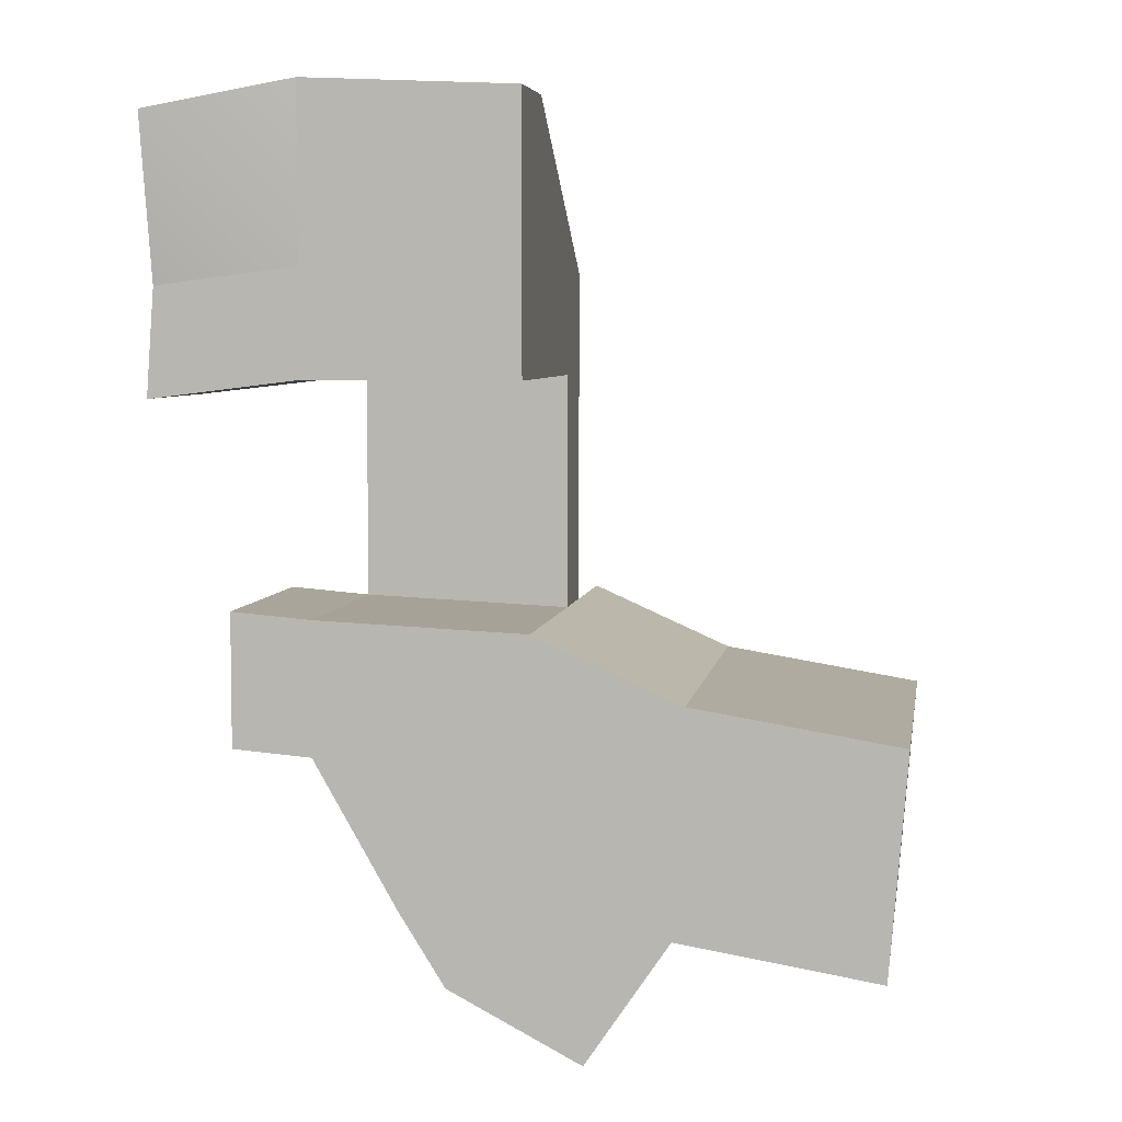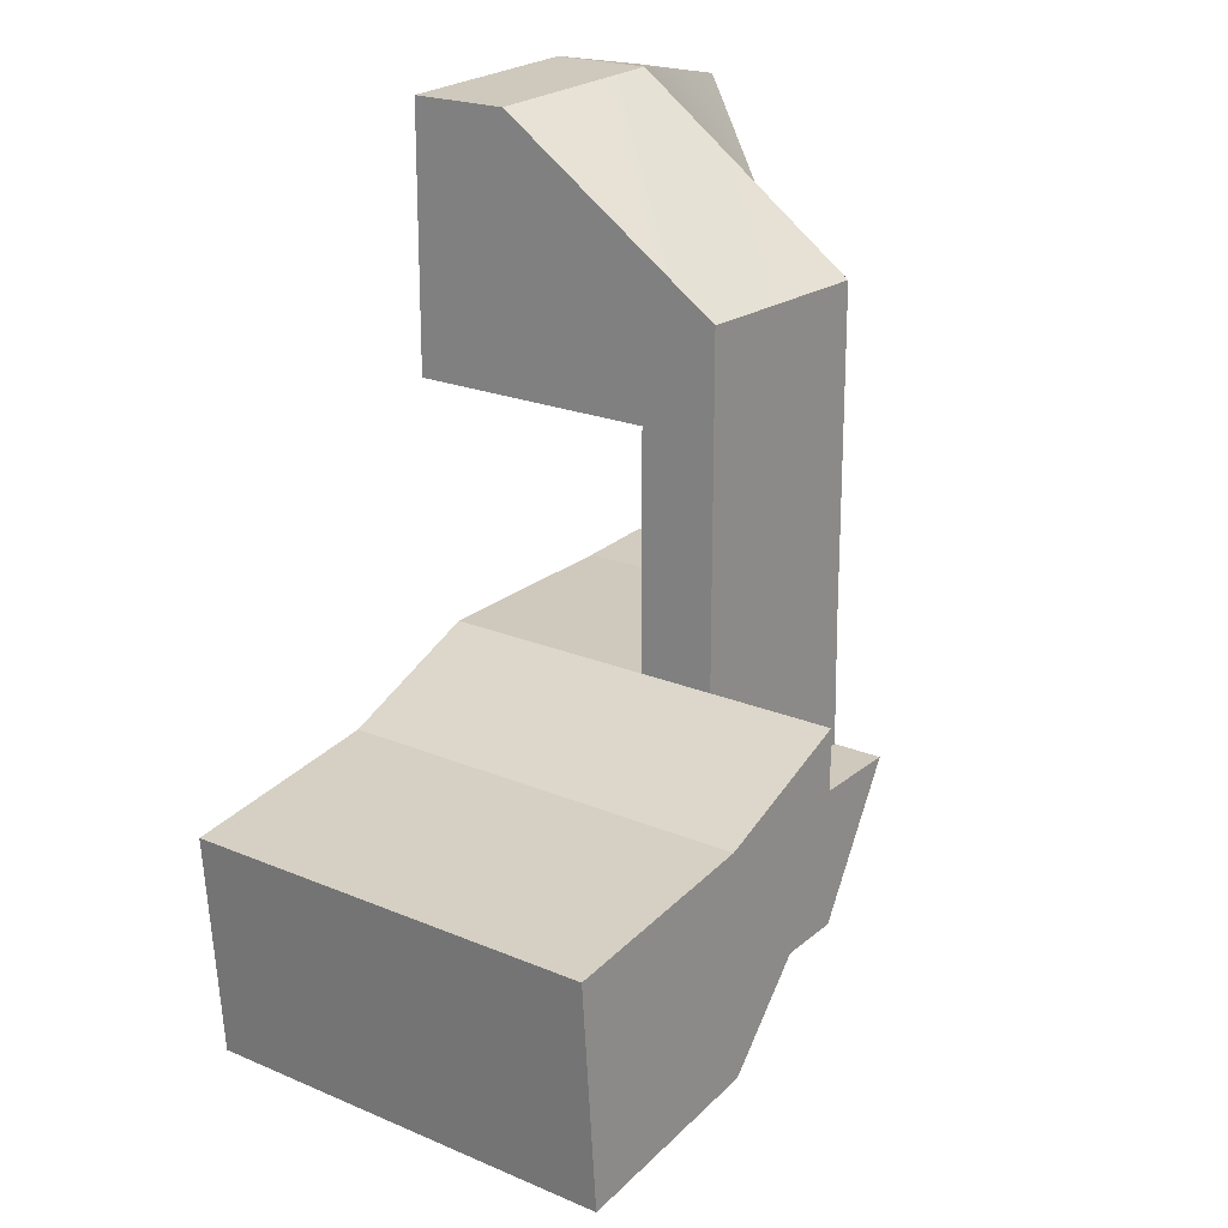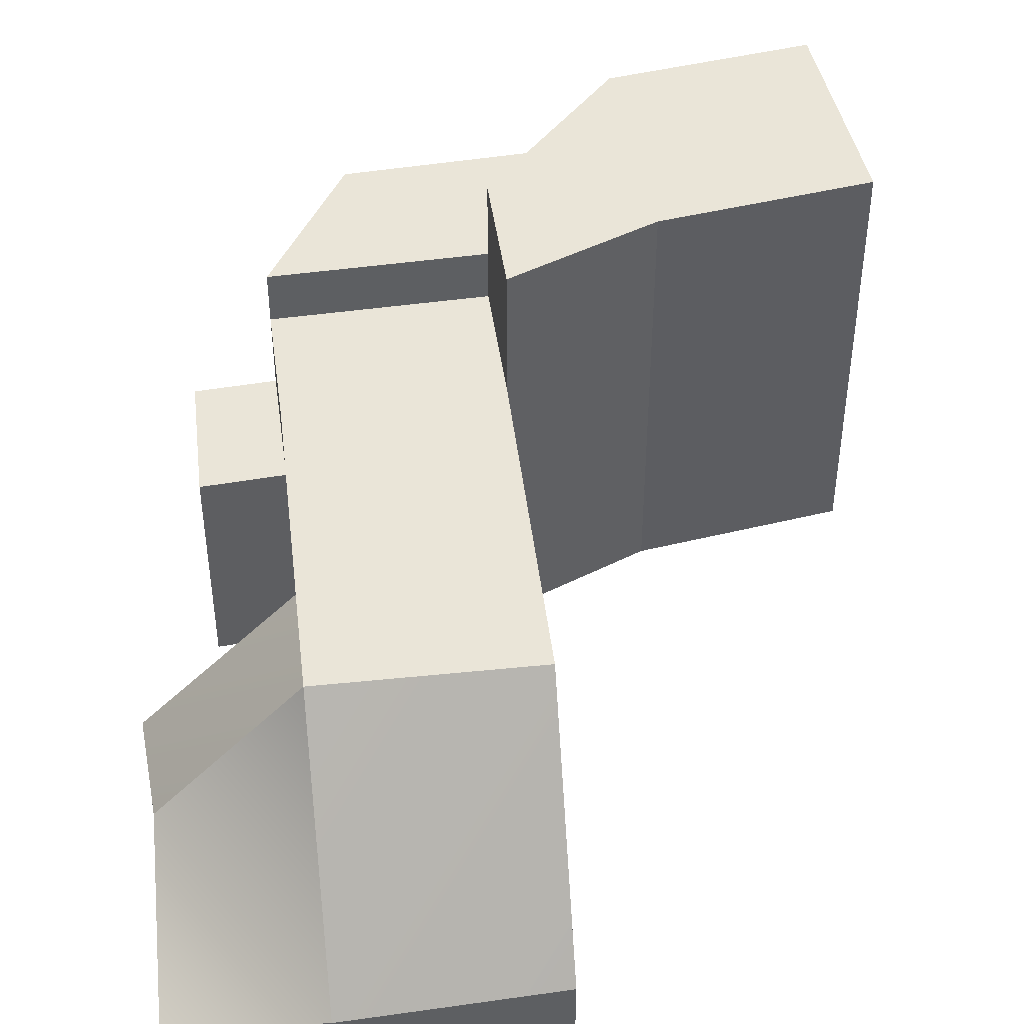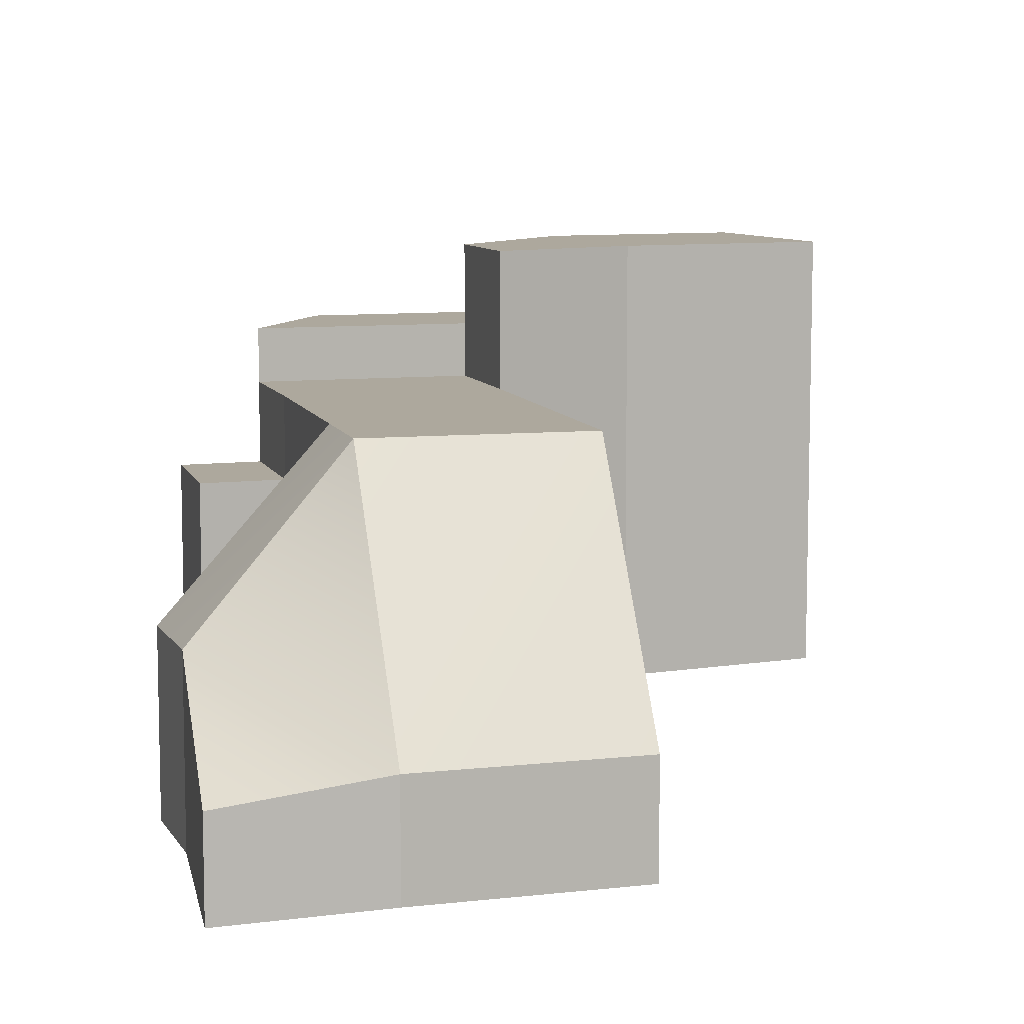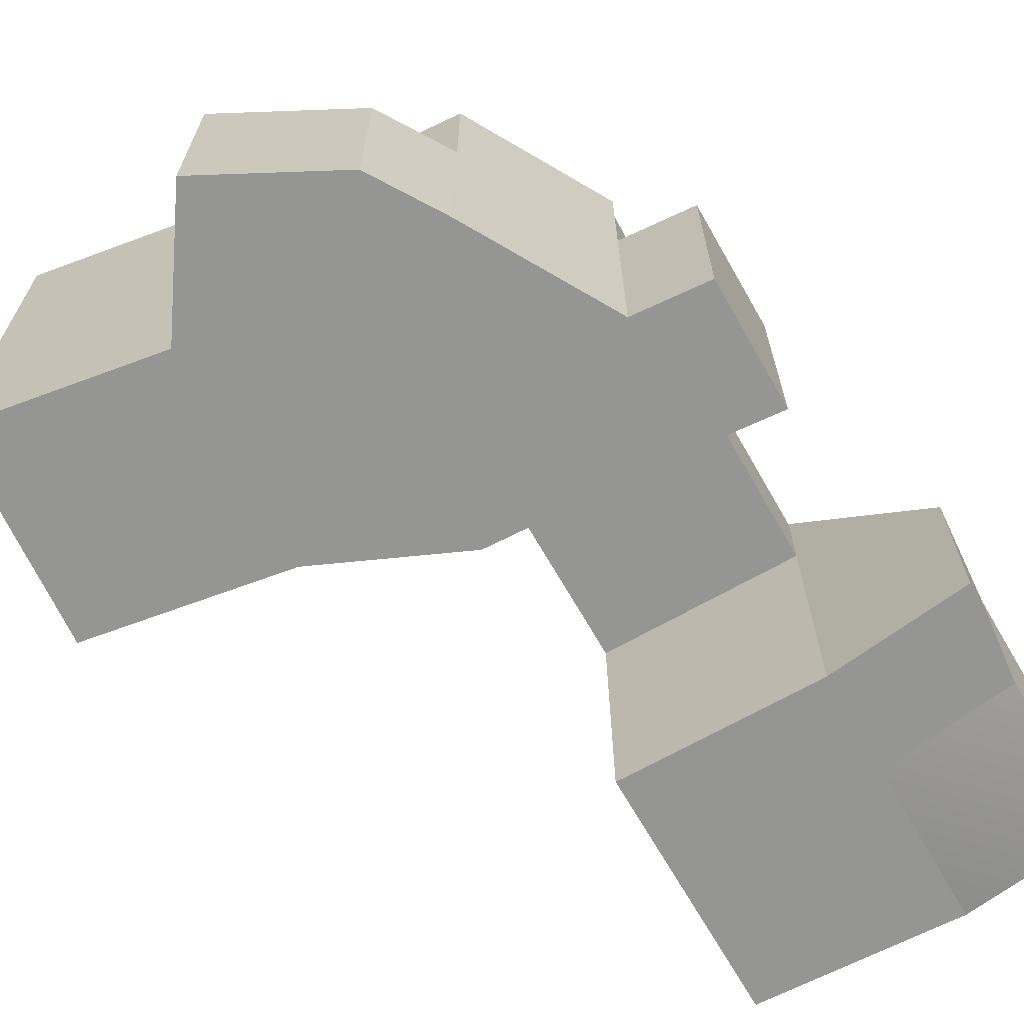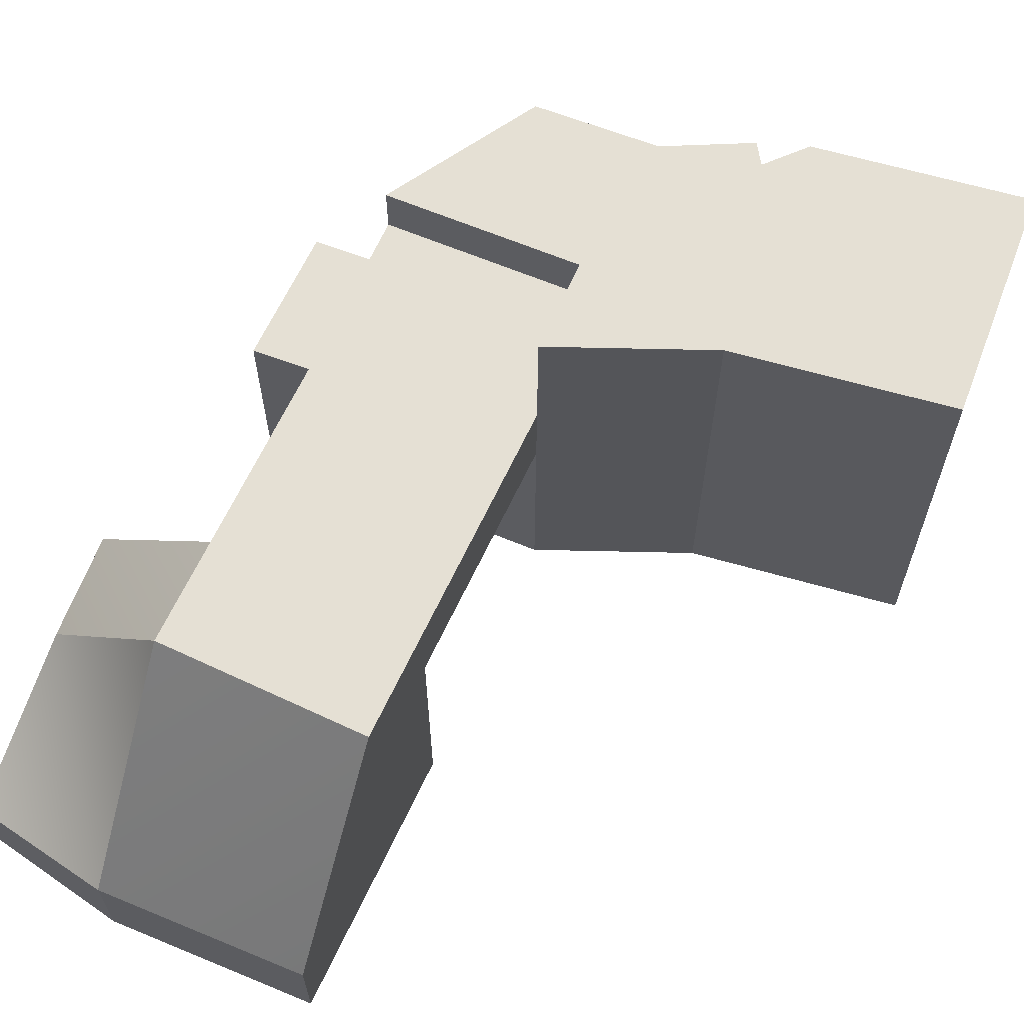
<metadata>
{"format":"obj","ext":"obj","renderer":"f3d","projection":"perspective","resolution":1024,"background":"white","views":[{"elev":5.6,"azim":9.2,"up":"+Z"},{"elev":20.8,"azim":127.7,"up":"+Z"},{"elev":45.1,"azim":-6.8,"up":"+Y"},{"elev":8.7,"azim":-14.6,"up":"+Y"},{"elev":-67.4,"azim":-150.3,"up":"+Y"},{"elev":65.2,"azim":25.2,"up":"+Y"}]}
</metadata>
<code>
g pb_Mesh70114
v 4 -4 -4
v -4 -4 -4
v 4 -4 -4.012e-06
v -4 -4 -2.33e-06
v 4 -4 6.192
v -4 -4 6.549
v -4 9 -1.864e-06
v 4 9 -3.173e-06
v -4 0 6.549
v 4 0 6.192
v 4 -4 6.192
v -4 -4 6.549
v 4 -2 6.192
v -4 -2 6.549
v 4 0 6.192
v -4 0 6.549
v -9.316 1 -0.6779
v -9.316 -4 -0.6779
v -9.614 -0.5 -4.698
v -9.614 -4 -4.698
v -9.614 -0.5 -4.698
v -9.614 2.5 -4.698
v -9.316 2.5 -0.6779
v -4 6 -4
v -4 -4 -4
v 4 6 -4
v 4 -4 -4
v -0.8817 8.5 -23.41
v -0.8817 5.5 -23.41
v 9.143 8.5 -24.11
v 9.143 5.5 -24.11
v 4 6 -4
v 4 -4 -4.012e-06
v 4 2.25 -3.851e-06
v 4 -4 -4
v 4 9 -4
v 4 9 -3.173e-06
v 4 9 -3.173e-06
v 4 0 6.192
v 4 -2 6.192
v 4 -4 6.192
v -9.605 -4.5 5.5
v -9.316 -4 -0.6779
v -9.605 -2.5 5.5
v -9.316 1 -0.6779
v -9.605 -1 5.5
v -9.316 2.5 -0.6779
v -4 9 -4
v -4 6 -4
v -4 9 -12.73
v -4 6 -12.73
v -4 6 -4
v 4 6 -4
v -4 6 -12.73
v 4 6 -13.09
v 4 6 -4
v 4 6 -13.09
v 4 9 -13.09
v -4 9 -12.73
v -4 6 -12.73
v -4.089 9 -17.79
v -4.089 6 -17.79
v -4 -2.5 -12.73
v 4 -2.5 -13.09
v -4.089 -2.5 -17.79
v 3.911 -2.5 -18.14
v 17.52 5.5 -16.86
v 17.52 8.5 -16.86
v 16.83 5.5 -25.36
v 16.83 8.5 -25.36
v -4 6 -12.73
v 4 6 -13.09
v -4 -2.5 -12.73
v 4 -2.5 -13.09
v -7.096 6 -17.55
v -7.096 6 -12.47
v -7.096 -2.5 -17.55
v -7.096 -2.5 -12.47
v 17.52 -2.5 -16.86
v 16.83 -2.5 -25.36
v 5.935 5.5 -28.84
v 0.8586 5.5 -26.18
v 5.935 -2.5 -28.84
v 0.8586 -2.5 -26.18
v 4 6 -13.09
v 4 9 -13.09
v 9.595 5.5 -15.57
v 9.595 8.5 -15.57
v 4 -2.5 -13.09
v 4 6 -13.09
v 9.595 -2.5 -15.57
v 9.595 5.5 -15.57
v -4.089 6 -17.79
v -4.089 -2.5 -17.79
v -0.8817 5.5 -23.41
v -0.8817 -2.5 -23.41
v -4.089 9 -17.79
v -4.089 6 -17.79
v -0.8817 8.5 -23.41
v -0.8817 5.5 -23.41
v 9.143 -2.5 -24.11
v 9.595 -2.5 -15.57
v -0.8817 -2.5 -23.41
v 4 9 -13.09
v 3.911 9 -18.14
v 4 11 -13.09
v 3.911 11 -18.14
v 9.595 11 -15.57
v 4 11 -13.09
v -4.089 9 -17.79
v -0.8817 8.5 -23.41
v -4.089 11 -17.79
v -0.8817 11 -23.41
v 16.83 8.5 -25.36
v 17.52 8.5 -16.86
v 16.83 11 -25.36
v 17.52 11 -16.86
v 3.911 9 -18.14
v -4.089 9 -17.79
v 3.911 11 -18.14
v -4.089 11 -17.79
v -0.8817 11 -23.41
v 9.143 11 -24.11
v 4 11 -13.09
v 3.911 11 -18.14
v 4 14 -13.09
v 3.911 14 -18.14
v 9.595 14 -15.57
v 4 14 -13.09
v 3.911 11 -18.14
v 9.143 11 -24.11
v 3.911 14 -18.14
v 9.143 14 -24.11
v 16.83 11 -25.36
v 17.52 11 -16.86
v 16.83 14 -25.36
v 17.52 14 -16.86
v 9.143 -2.5 -24.11
v 9.143 5.5 -24.11
v 5.935 -2.5 -28.84
v 5.935 5.5 -28.84
v -0.8817 5.5 -23.41
v -0.8817 -2.5 -23.41
v 0.8586 5.5 -26.18
v 0.8586 -2.5 -26.18
v 0.8586 -2.5 -26.18
v 5.935 -2.5 -28.84
v -4 -4 6.549
v -4 -4 -2.33e-06
v -9.605 -4.5 5.5
v -9.316 -4 -0.6779
v -4 -2 6.549
v -4 -4 6.549
v -9.605 -2.5 5.5
v -9.605 -4.5 5.5
v -4 6 -4
v -4 9 -4
v -9.614 -0.5 -4.698
v -9.614 2.5 -4.698
v -9.316 -4 -0.6779
v -9.614 -4 -4.698
v -4 -4 -4
v -4 6 -4
v -9.614 -4 -4.698
v -4 9 -1.864e-06
v -4 0 6.549
v -9.316 2.5 -0.6779
v -9.605 -1 5.5
v -4 9 -4
v -4 9 -1.864e-06
v -9.614 2.5 -4.698
v -9.316 2.5 -0.6779
v -4 0 6.549
v -9.605 -1 5.5
v -4.089 -2.5 -17.79
v -4.089 6 -17.79
v -7.096 -2.5 -17.55
v -7.096 6 -17.55
v -4 6 -12.73
v -4 -2.5 -12.73
v -7.096 6 -12.47
v -7.096 -2.5 -12.47
v -7.096 -2.5 -12.47
v -7.096 -2.5 -17.55
v 9.595 5.5 -15.57
v 9.595 8.5 -15.57
v 17.52 5.5 -16.86
v 17.52 8.5 -16.86
v 9.595 -2.5 -15.57
v 17.52 -2.5 -16.86
v 9.143 11 -24.11
v 9.143 8.5 -24.11
v 16.83 11 -25.36
v 16.83 8.5 -25.36
v 9.143 5.5 -24.11
v 16.83 5.5 -25.36
v 9.595 11 -15.57
v 17.52 11 -16.86
v 9.143 14 -24.11
v 16.83 14 -25.36
v 9.595 14 -15.57
v 17.52 14 -16.86
v 9.143 -2.5 -24.11
v 16.83 -2.5 -25.36
v 16.83 -2.5 -25.36
v 17.52 -2.5 -16.86
v 4 9 -3.173e-06
v -4 9 -1.864e-06
v 4 9 -4
v -4 9 -4
v 4 9 -13.09
v -4 9 -12.73
v 3.911 9 -18.14
v -4.089 9 -17.79
v 4 14 -13.09
v 3.911 14 -18.14
v 9.595 14 -15.57
v 9.143 14 -24.11
v 3.911 11 -18.14
v -4.089 11 -17.79
v 9.143 11 -24.11
v -0.8817 11 -23.41
v 9.143 5.5 -24.11
v -0.8817 5.5 -23.41
v 5.935 5.5 -28.84
v 0.8586 5.5 -26.18
v -4.089 6 -17.79
v -4 6 -12.73
v -7.096 6 -17.55
v -7.096 6 -12.47
v 9.595 14 -15.57
v 9.143 14 -24.11
v 17.52 14 -16.86
v 16.83 14 -25.36
g pb_Mesh70114_0
f 3 2 1
f 3 4 2
f 5 4 3
f 5 6 4
f 9 8 7
f 9 10 8
f 13 12 11
f 14 12 13
f 15 14 13
f 16 14 15
f 19 18 17
f 19 20 18
f 22 21 17
f 22 17 23
f 26 25 24
f 27 25 26
f 30 29 28
f 31 29 30
f 34 33 32
f 33 35 32
f 34 32 36
f 37 34 36
f 39 34 38
f 39 40 34
f 33 34 40
f 41 33 40
f 44 43 42
f 44 45 43
f 45 44 46
f 47 45 46
f 50 49 48
f 50 51 49
f 54 53 52
f 54 55 53
f 57 36 56
f 57 58 36
f 61 60 59
f 61 62 60
f 65 64 63
f 65 66 64
f 69 68 67
f 69 70 68
f 73 72 71
f 73 74 72
f 77 76 75
f 77 78 76
f 79 69 67
f 79 80 69
f 83 82 81
f 83 84 82
f 87 86 85
f 87 88 86
f 91 90 89
f 91 92 90
f 95 94 93
f 95 96 94
f 99 98 97
f 99 100 98
f 101 64 66
f 101 102 64
f 103 66 65
f 103 101 66
f 106 105 104
f 106 107 105
f 108 86 88
f 108 109 86
f 112 111 110
f 112 113 111
f 116 115 114
f 116 117 115
f 120 119 118
f 120 121 119
f 122 30 28
f 122 123 30
f 126 125 124
f 126 127 125
f 128 109 108
f 128 129 109
f 132 131 130
f 132 133 131
f 136 135 134
f 136 137 135
f 140 139 138
f 140 141 139
f 144 143 142
f 144 145 143
f 146 101 103
f 146 147 101
f 150 149 148
f 150 151 149
f 154 153 152
f 154 155 153
f 158 157 156
f 158 159 157
f 160 2 4
f 160 161 2
f 164 163 162
f 164 158 163
f 167 166 165
f 167 168 166
f 171 170 169
f 171 172 170
f 174 152 173
f 174 154 152
f 177 176 175
f 177 178 176
f 181 180 179
f 181 182 180
f 183 65 63
f 183 184 65
f 187 186 185
f 187 188 186
f 190 185 189
f 190 187 185
f 193 192 191
f 193 194 192
f 194 195 192
f 194 196 195
f 188 197 186
f 188 198 197
f 200 191 199
f 200 193 191
f 198 201 197
f 198 202 201
f 196 203 195
f 196 204 203
f 205 102 101
f 205 206 102
g pb_Mesh70114_1
f 209 208 207
f 209 210 208
f 211 210 209
f 211 212 210
f 213 212 211
f 213 214 212
f 217 216 215
f 217 218 216
f 221 220 219
f 221 222 220
f 225 224 223
f 225 226 224
f 229 228 227
f 229 230 228
g pb_Mesh70114_2
f 233 232 231
f 233 234 232

</code>
